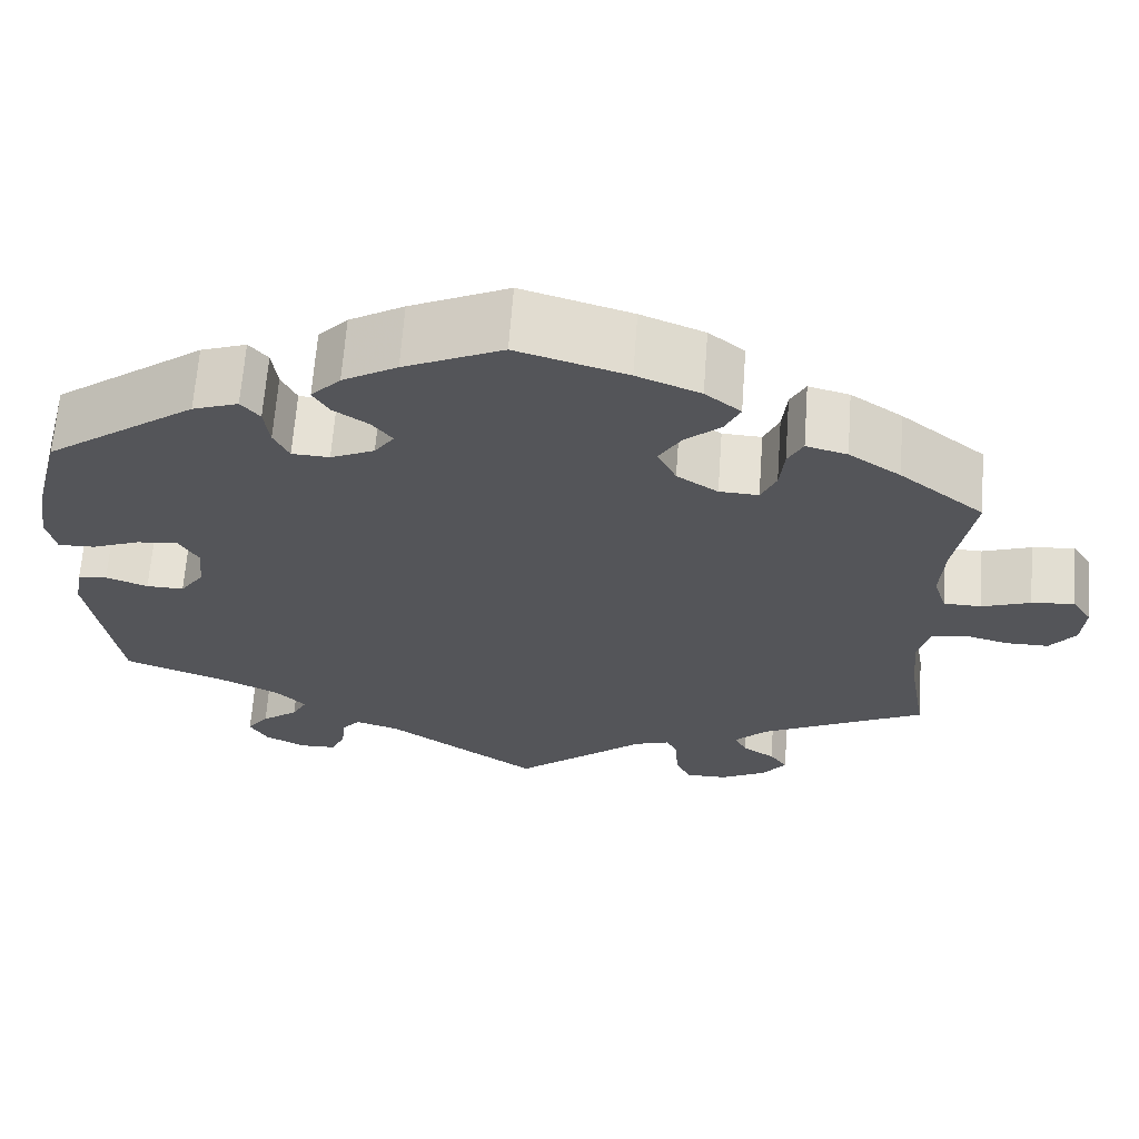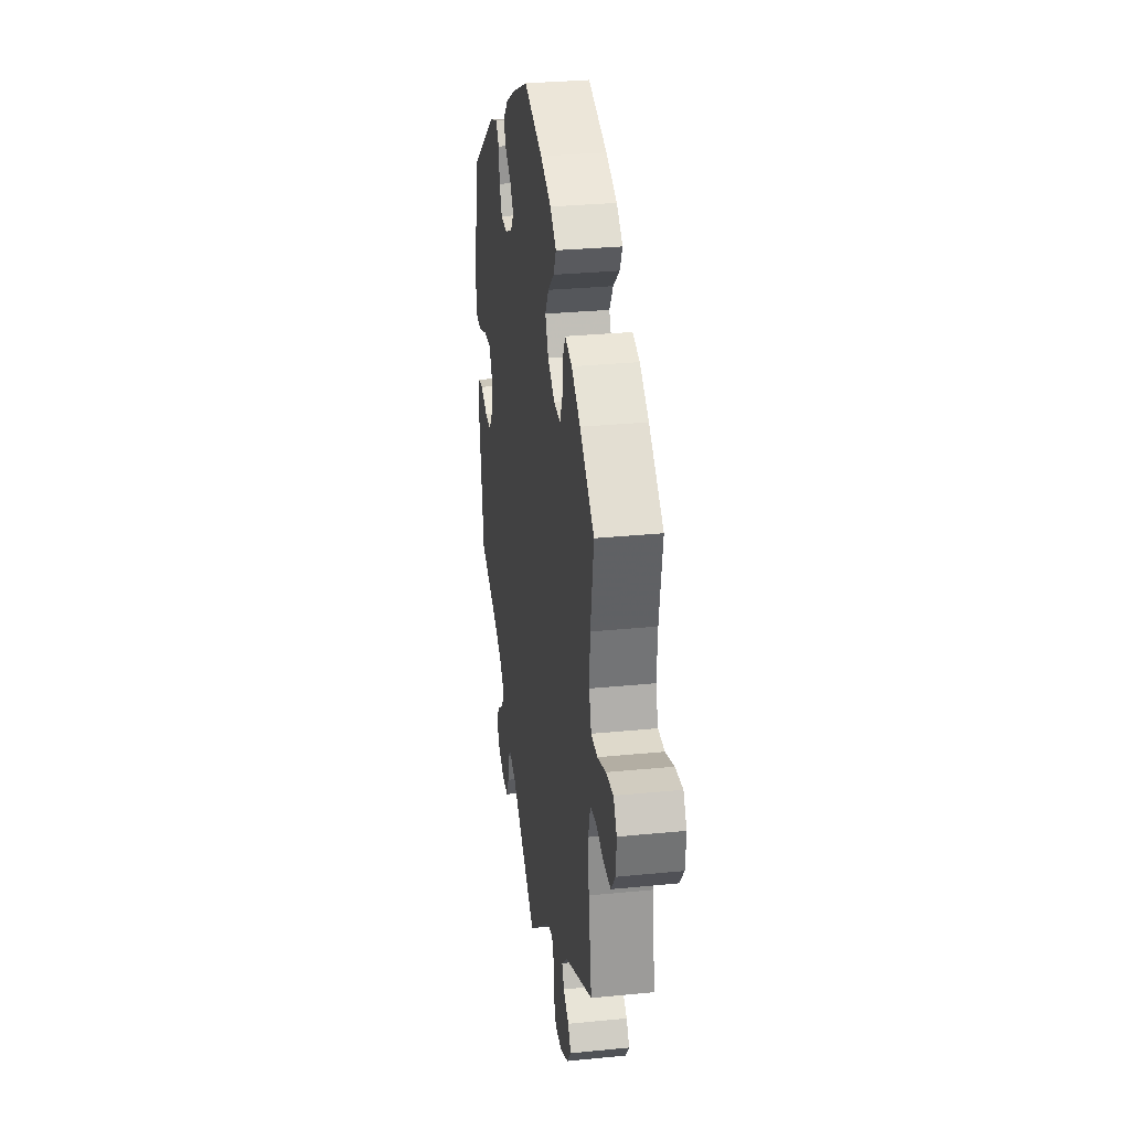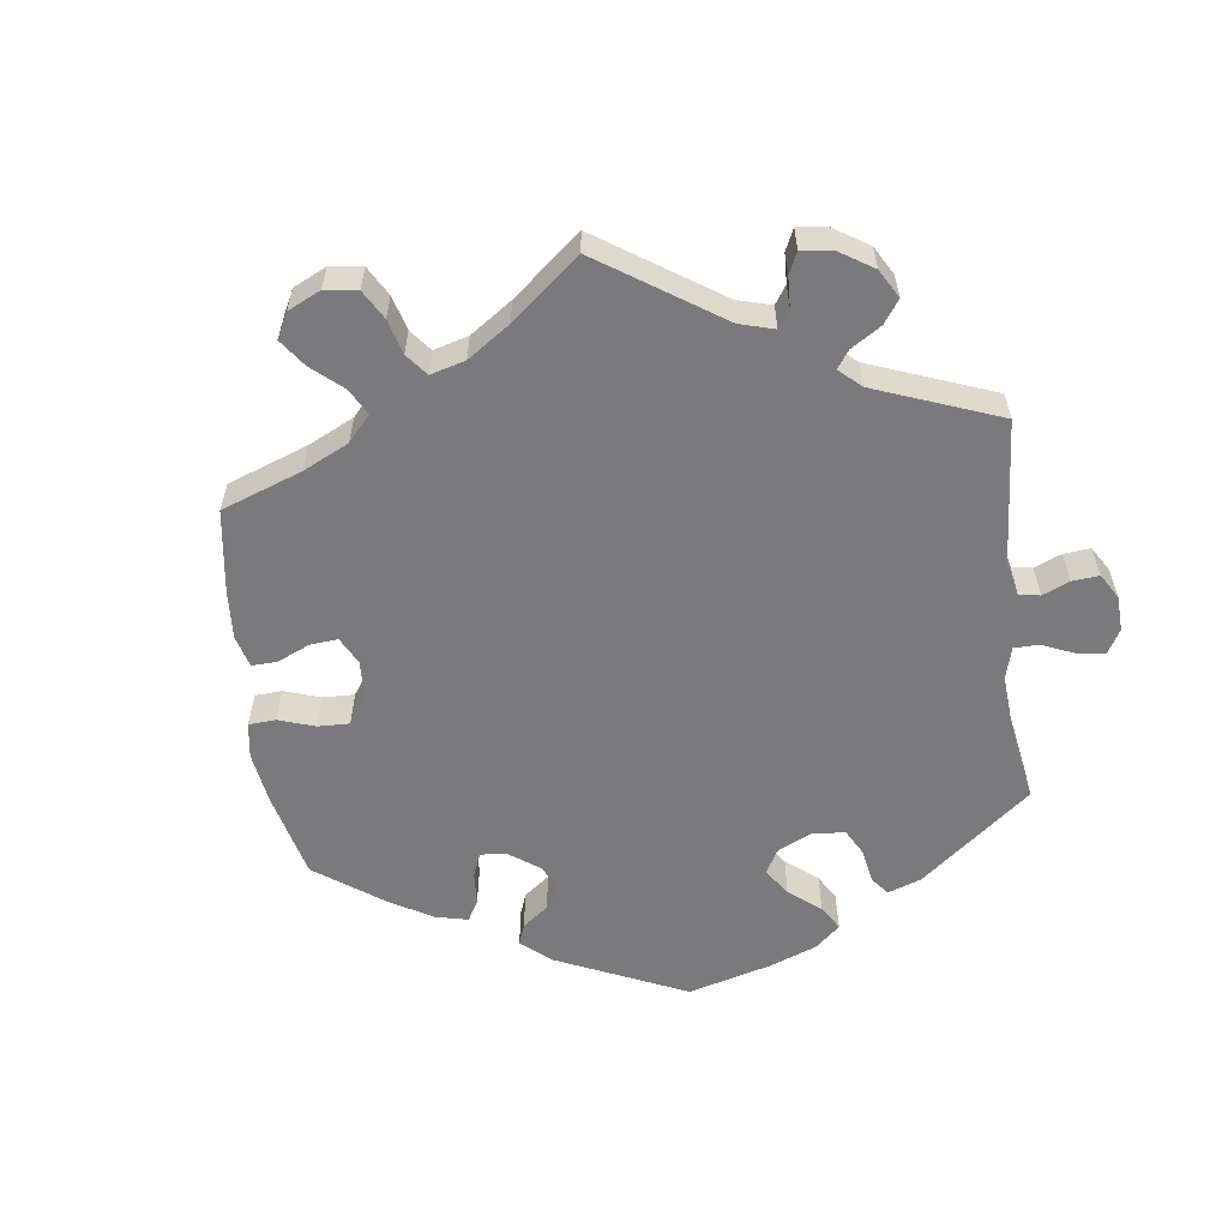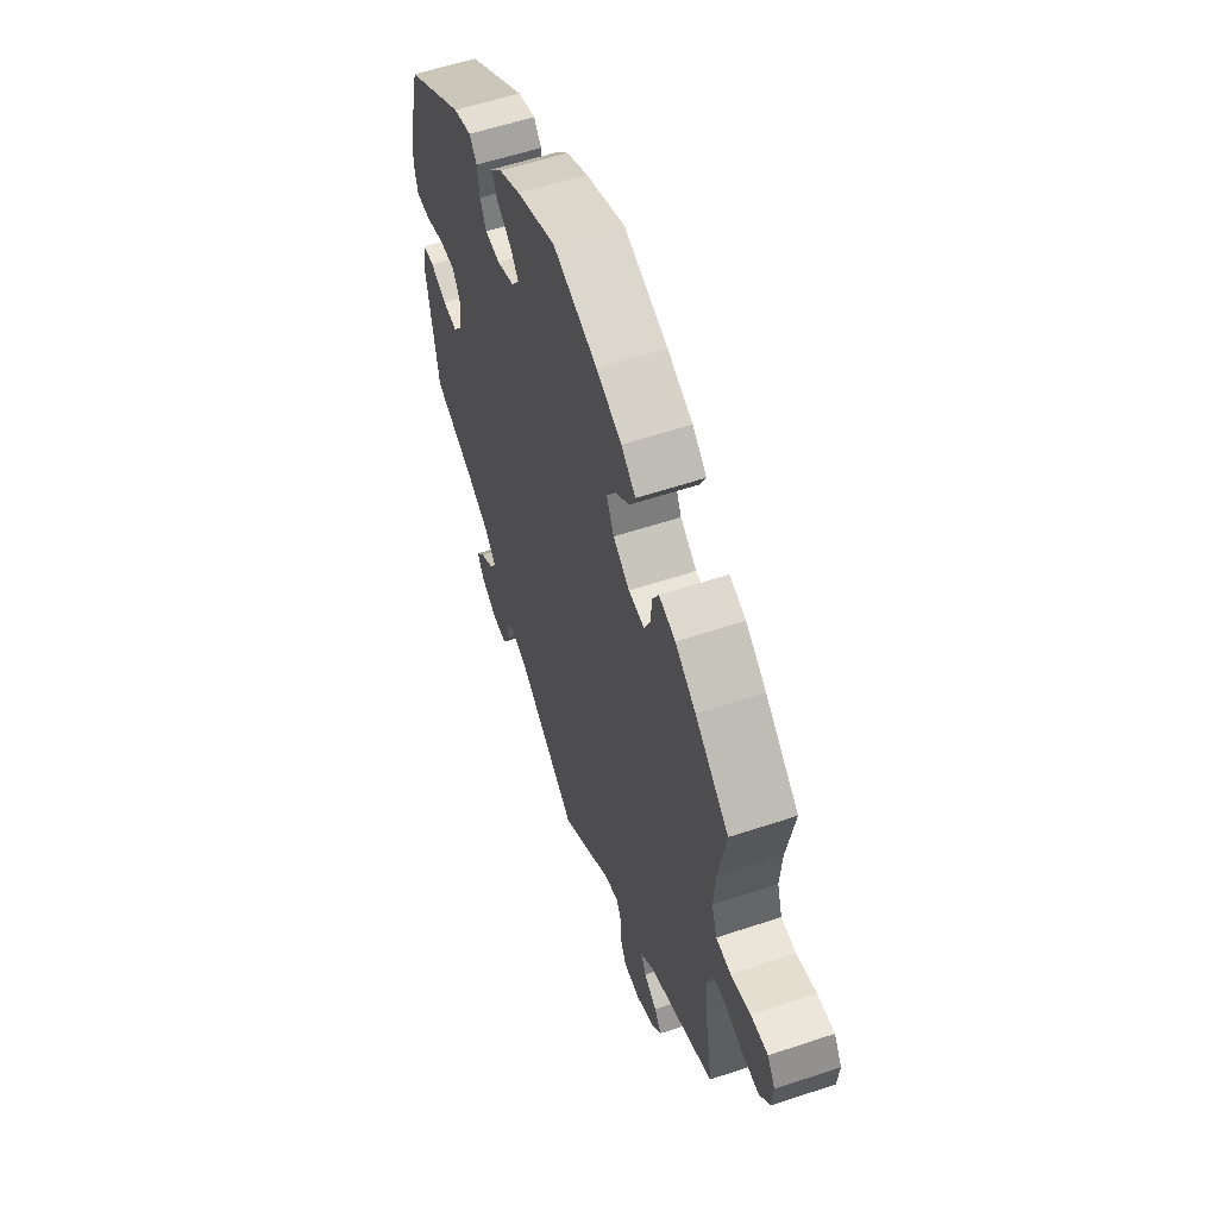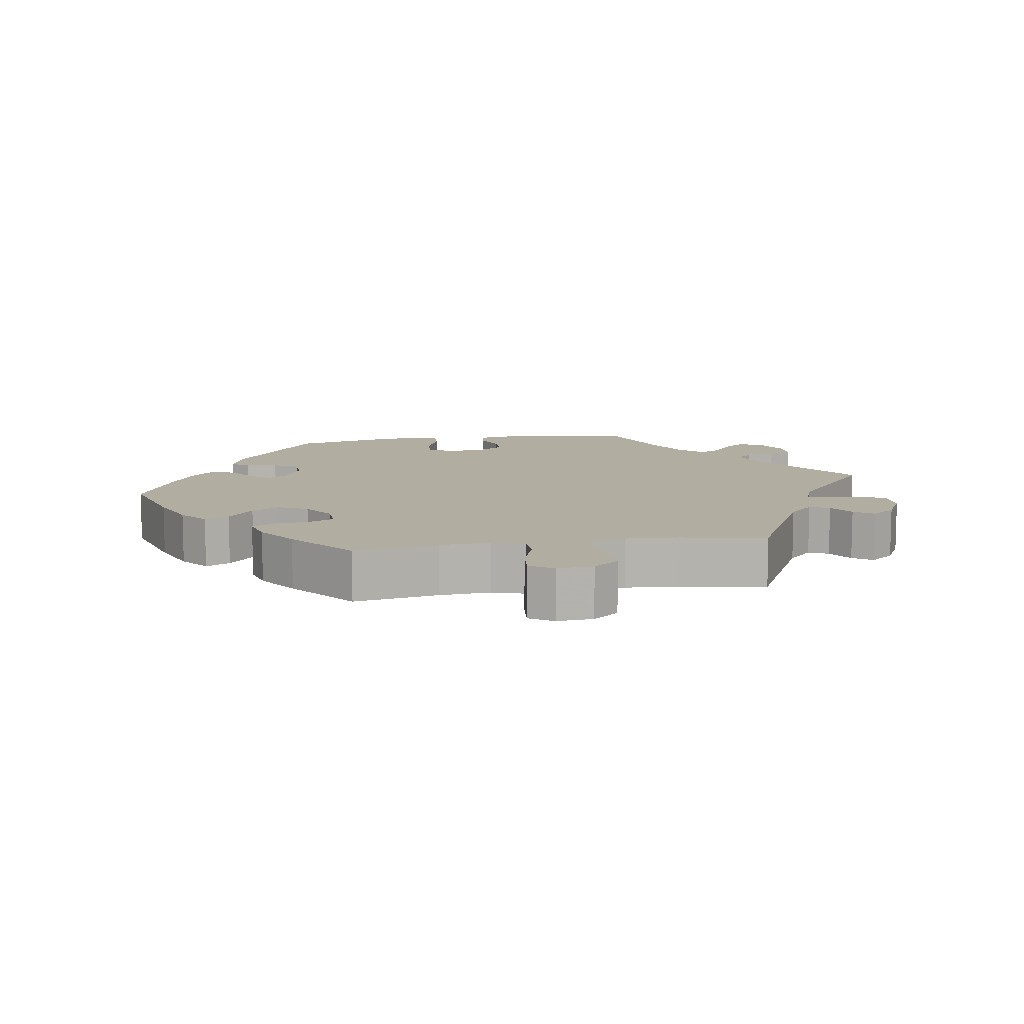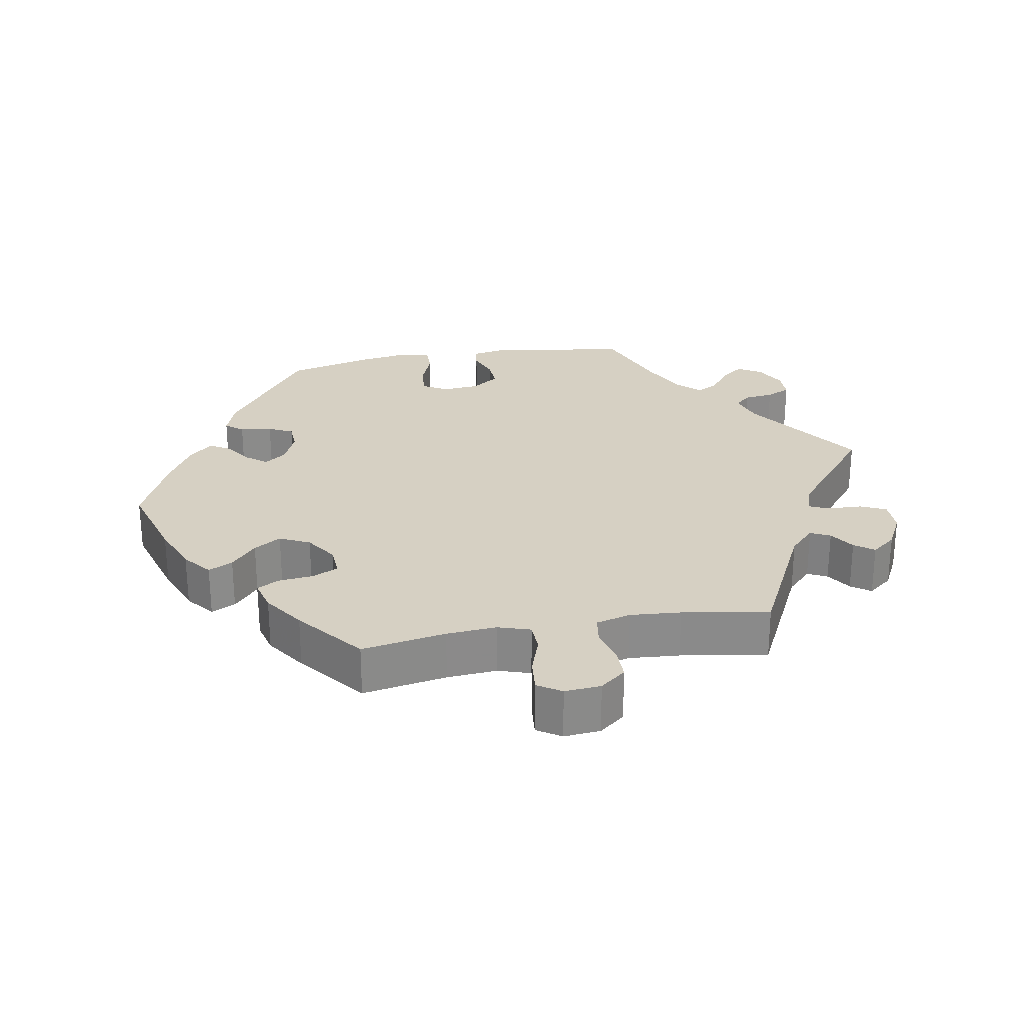
<metadata>
{"format":"obj","ext":"obj","renderer":"f3d","projection":"perspective","resolution":1024,"background":"white","views":[{"elev":65.2,"azim":4.2,"up":"+Z"},{"elev":30.3,"azim":81.8,"up":"+Z"},{"elev":-58.2,"azim":127.4,"up":"+Y"},{"elev":58.2,"azim":71.0,"up":"+Z"},{"elev":10.3,"azim":80.8,"up":"+Y"},{"elev":26.5,"azim":79.7,"up":"+Y"}]}
</metadata>
<code>
v -0.332 0.07 0.41
v -0.281 0.07 0.428
v -0.26 0.07 0.403
v -0.254 0.07 0.357
v -0.237 0.07 0.322
v -0.195 0.07 0.32
v -0.146 0.07 0.342
v -0.124 0.07 0.373
v -0.147 0.07 0.402
v -0.186 0.07 0.428
v -0.204 0.07 0.458
v -0.171 0.07 0.493
v -0.11 0.07 0.528
v 0 0.07 0.578
v 0.123 0.07 0.542
v 0.194 0.07 0.514
v 0.234 0.07 0.482
v 0.217 0.07 0.447
v 0.176 0.07 0.411
v 0.152 0.07 0.372
v 0.173 0.07 0.329
v 0.219 0.07 0.299
v 0.263 0.07 0.297
v 0.28 0.07 0.334
v 0.285 0.07 0.384
v 0.302 0.07 0.416
v 0.348 0.07 0.404
v 0.406 0.07 0.365
v 0.501 0.07 0.29
v 0.48 0.07 0.169
v 0.475 0.07 0.097
v 0.49 0.07 0.051
v 0.532 0.07 0.05
v 0.587 0.07 0.069
v 0.635 0.07 0.074
v 0.657 0.07 0.04
v 0.653 0.07 -0.012
v 0.624 0.07 -0.049
v 0.576 0.07 -0.049
v 0.526 0.07 -0.036
v 0.487 0.07 -0.042
v 0.474 0.07 -0.092
v 0.48 0.07 -0.165
v 0.501 0.07 -0.289
v 0.314 0.07 -0.382
v 0.277 0.07 -0.418
v 0.291 0.07 -0.446
v 0.327 0.07 -0.469
v 0.347 0.07 -0.497
v 0.32 0.07 -0.532
v 0.268 0.07 -0.559
v 0.221 0.07 -0.559
v 0.204 0.07 -0.522
v 0.202 0.07 -0.472
v 0.189 0.07 -0.444
v 0.149 0.07 -0.457
v 0.001 0.07 -0.578
v -0.17 0.07 -0.462
v -0.219 0.07 -0.447
v -0.239 0.07 -0.47
v -0.244 0.07 -0.512
v -0.26 0.07 -0.547
v -0.302 0.07 -0.548
v -0.347 0.07 -0.525
v -0.367 0.07 -0.491
v -0.343 0.07 -0.459
v -0.302 0.07 -0.428
v -0.285 0.07 -0.397
v -0.319 0.07 -0.363
v -0.384 0.07 -0.332
v -0.5 0.07 -0.289
v -0.532 0.07 -0.089
v -0.523 0.07 -0.039
v -0.49 0.07 -0.034
v -0.443 0.07 -0.051
v -0.401 0.07 -0.052
v -0.374 0.07 -0.014
v -0.369 0.07 0.04
v -0.39 0.07 0.076
v -0.437 0.07 0.072
v -0.491 0.07 0.051
v -0.532 0.07 0.05
v -0.542 0.07 0.096
v -0.531 0.07 0.168
v -0.5 0.07 0.289
v -0.332 0 0.41
v -0.281 0 0.428
v -0.26 0 0.403
v -0.254 0 0.357
v -0.237 0 0.322
v -0.195 0 0.32
v -0.146 0 0.342
v -0.124 0 0.373
v -0.147 0 0.402
v -0.186 0 0.428
v -0.204 0 0.458
v -0.171 0 0.493
v -0.11 0 0.528
v 0 0 0.578
v 0.123 0 0.542
v 0.194 0 0.514
v 0.234 0 0.482
v 0.217 0 0.447
v 0.176 0 0.411
v 0.152 0 0.372
v 0.173 0 0.329
v 0.219 0 0.299
v 0.263 0 0.297
v 0.28 0 0.334
v 0.285 0 0.384
v 0.302 0 0.416
v 0.348 0 0.404
v 0.406 0 0.365
v 0.501 0 0.29
v 0.48 0 0.169
v 0.475 0 0.097
v 0.49 0 0.051
v 0.532 0 0.05
v 0.587 0 0.069
v 0.635 0 0.074
v 0.657 0 0.04
v 0.653 0 -0.012
v 0.624 0 -0.049
v 0.576 0 -0.049
v 0.526 0 -0.036
v 0.487 0 -0.042
v 0.474 0 -0.092
v 0.48 0 -0.165
v 0.501 0 -0.289
v 0.314 0 -0.382
v 0.277 0 -0.418
v 0.291 0 -0.446
v 0.327 0 -0.469
v 0.347 0 -0.497
v 0.32 0 -0.532
v 0.268 0 -0.559
v 0.221 0 -0.559
v 0.204 0 -0.522
v 0.202 0 -0.472
v 0.189 0 -0.444
v 0.149 0 -0.457
v 0.001 0 -0.578
v -0.17 0 -0.462
v -0.219 0 -0.447
v -0.239 0 -0.47
v -0.244 0 -0.512
v -0.26 0 -0.547
v -0.302 0 -0.548
v -0.347 0 -0.525
v -0.367 0 -0.491
v -0.343 0 -0.459
v -0.302 0 -0.428
v -0.285 0 -0.397
v -0.319 0 -0.363
v -0.384 0 -0.332
v -0.5 0 -0.289
v -0.532 0 -0.089
v -0.523 0 -0.039
v -0.49 0 -0.034
v -0.443 0 -0.051
v -0.401 0 -0.052
v -0.374 0 -0.014
v -0.369 0 0.04
v -0.39 0 0.076
v -0.437 0 0.072
v -0.491 0 0.051
v -0.532 0 0.05
v -0.542 0 0.096
v -0.531 0 0.168
v -0.5 0 0.289
f 80 81 82 83
f 79 80 83 84
f 72 73 74 75
f 70 71 72 75
f 69 70 75 76
f 68 69 76 77
f 64 65 66 67
f 64 67 68
f 63 64 68
f 60 61 62 63
f 60 63 68
f 59 60 68 77
f 56 57 58
f 55 56 58 59
f 51 52 53 54
f 51 54 55
f 50 51 55
f 47 48 49 50
f 46 47 50 55
f 45 46 55 59
f 43 44 45 59
f 37 38 39 40
f 37 40 41
f 36 37 41
f 33 34 35 36
f 32 33 36 41
f 31 32 41 42
f 27 28 29 30
f 27 30 31
f 24 25 26 27
f 23 24 27 31
f 22 23 31 42
f 16 17 18 19
f 16 19 20
f 15 16 20
f 14 15 20
f 13 14 20 21
f 9 10 11 12
f 8 9 12 13
f 1 2 3 4
f 1 4 5
f 79 84 85 1
f 43 59 77 78
f 21 22 42 43
f 8 13 21 43
f 7 8 43
f 6 7 43 78
f 5 6 78 79
f 1 5 79
f 168 167 166 165
f 169 168 165 164
f 160 159 158 157
f 160 157 156 155
f 161 160 155 154
f 162 161 154 153
f 152 151 150 149
f 153 152 149
f 153 149 148
f 148 147 146 145
f 153 148 145
f 162 153 145 144
f 143 142 141
f 144 143 141 140
f 139 138 137 136
f 140 139 136
f 140 136 135
f 135 134 133 132
f 140 135 132 131
f 144 140 131 130
f 144 130 129 128
f 125 124 123 122
f 126 125 122
f 126 122 121
f 121 120 119 118
f 126 121 118 117
f 127 126 117 116
f 115 114 113 112
f 116 115 112
f 112 111 110 109
f 116 112 109 108
f 127 116 108 107
f 104 103 102 101
f 105 104 101
f 105 101 100
f 105 100 99
f 106 105 99 98
f 97 96 95 94
f 98 97 94 93
f 89 88 87 86
f 90 89 86
f 86 170 169 164
f 163 162 144 128
f 128 127 107 106
f 128 106 98 93
f 128 93 92
f 163 128 92 91
f 164 163 91 90
f 164 90 86
f 1 86 87 2
f 2 87 88 3
f 3 88 89 4
f 4 89 90 5
f 5 90 91 6
f 6 91 92 7
f 7 92 93 8
f 8 93 94 9
f 9 94 95 10
f 10 95 96 11
f 11 96 97 12
f 12 97 98 13
f 13 98 99 14
f 14 99 100 15
f 15 100 101 16
f 16 101 102 17
f 17 102 103 18
f 18 103 104 19
f 19 104 105 20
f 20 105 106 21
f 21 106 107 22
f 22 107 108 23
f 23 108 109 24
f 24 109 110 25
f 25 110 111 26
f 26 111 112 27
f 27 112 113 28
f 28 113 114 29
f 29 114 115 30
f 30 115 116 31
f 31 116 117 32
f 32 117 118 33
f 33 118 119 34
f 34 119 120 35
f 35 120 121 36
f 36 121 122 37
f 37 122 123 38
f 38 123 124 39
f 39 124 125 40
f 40 125 126 41
f 41 126 127 42
f 42 127 128 43
f 43 128 129 44
f 44 129 130 45
f 45 130 131 46
f 46 131 132 47
f 47 132 133 48
f 48 133 134 49
f 49 134 135 50
f 50 135 136 51
f 51 136 137 52
f 52 137 138 53
f 53 138 139 54
f 54 139 140 55
f 55 140 141 56
f 56 141 142 57
f 57 142 143 58
f 58 143 144 59
f 59 144 145 60
f 60 145 146 61
f 61 146 147 62
f 62 147 148 63
f 63 148 149 64
f 64 149 150 65
f 65 150 151 66
f 66 151 152 67
f 67 152 153 68
f 68 153 154 69
f 69 154 155 70
f 70 155 156 71
f 71 156 157 72
f 72 157 158 73
f 73 158 159 74
f 74 159 160 75
f 75 160 161 76
f 76 161 162 77
f 77 162 163 78
f 78 163 164 79
f 79 164 165 80
f 80 165 166 81
f 81 166 167 82
f 82 167 168 83
f 83 168 169 84
f 84 169 170 85
f 85 170 86 1

</code>
